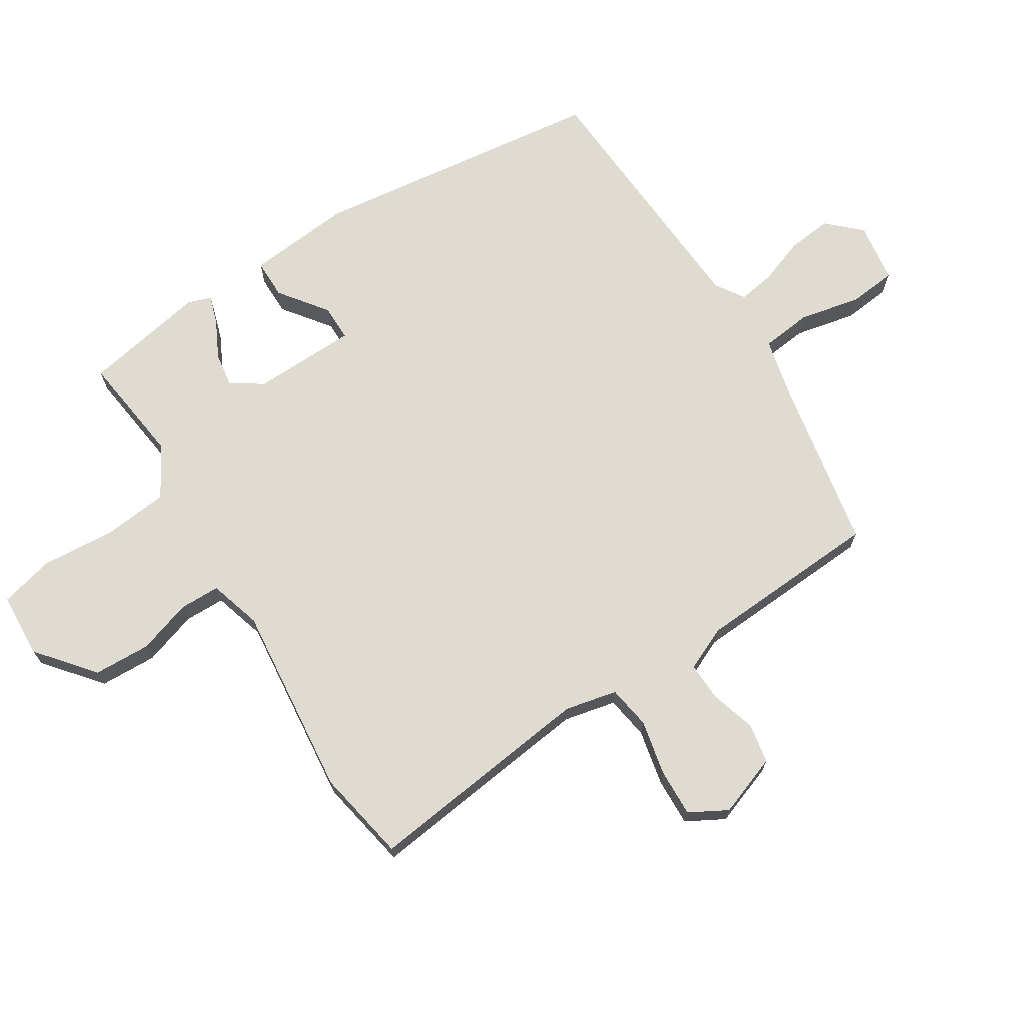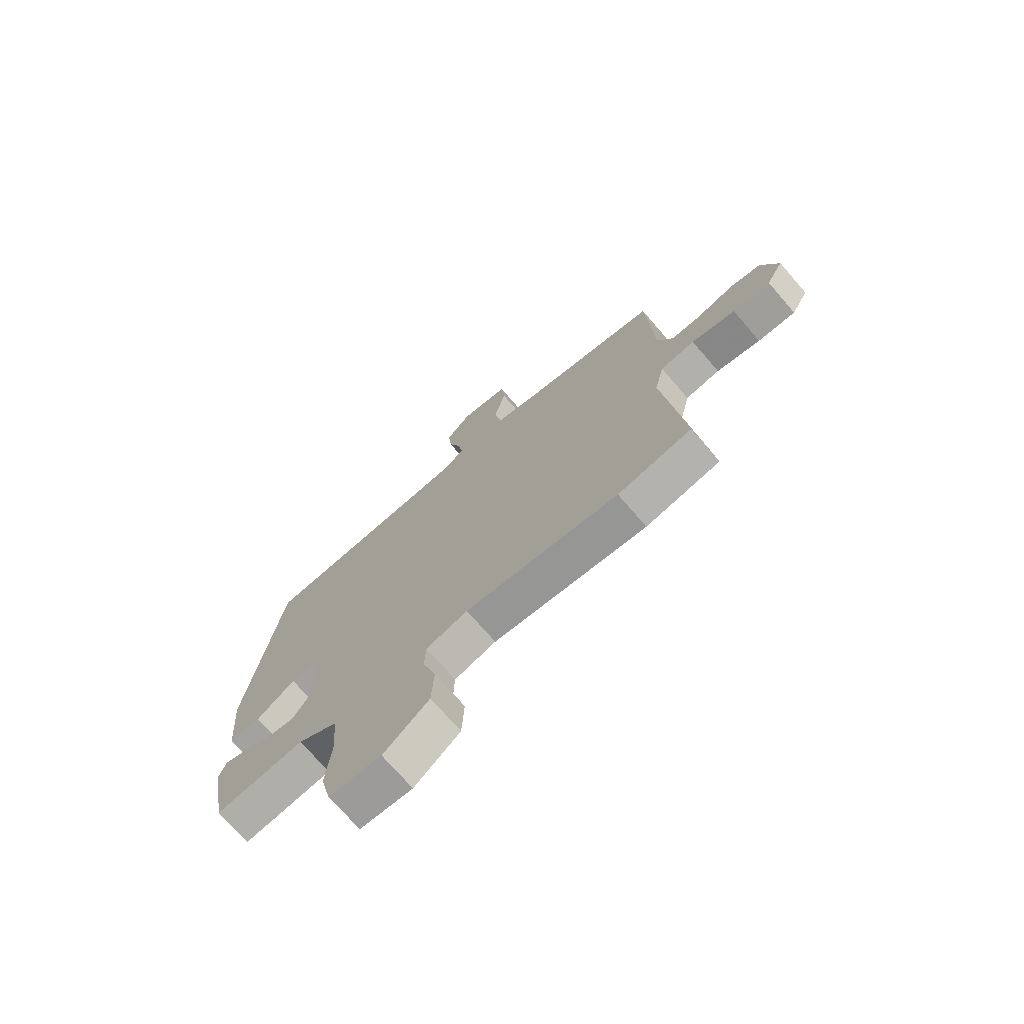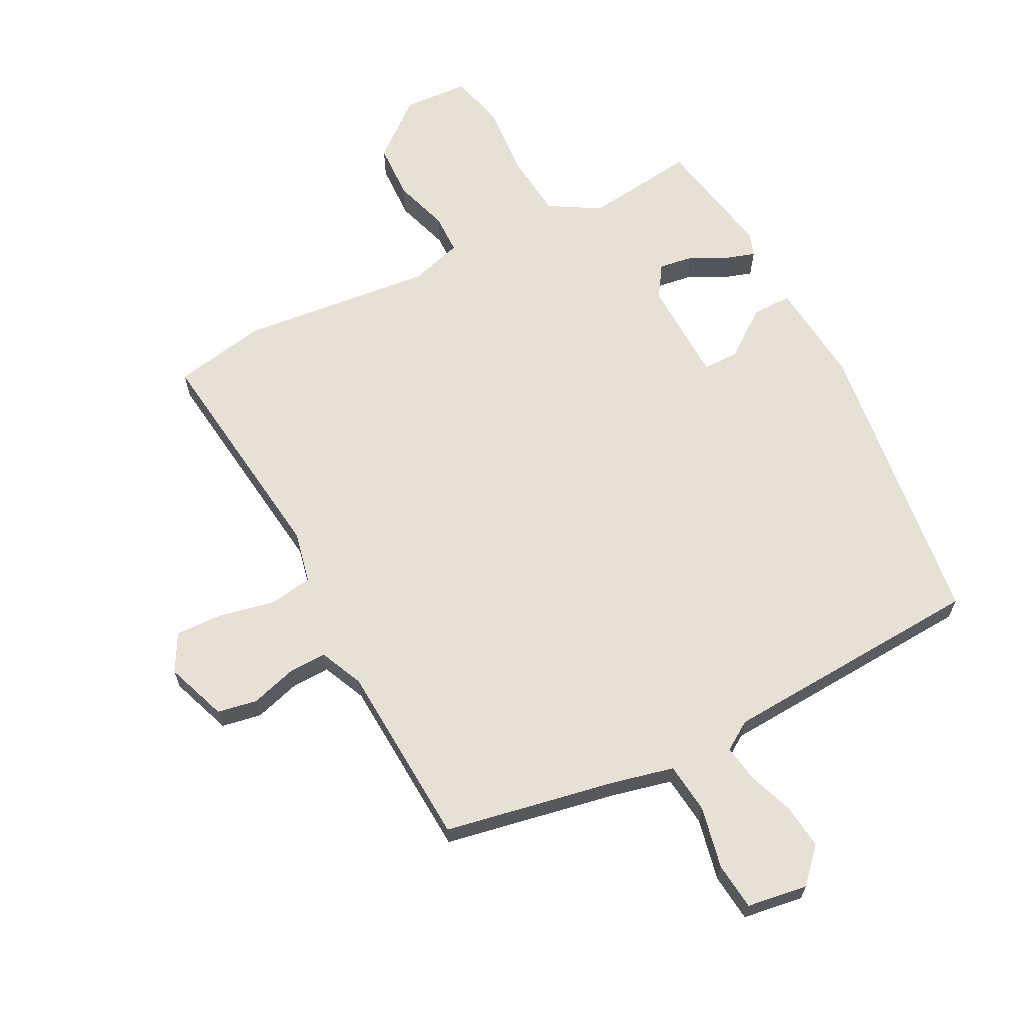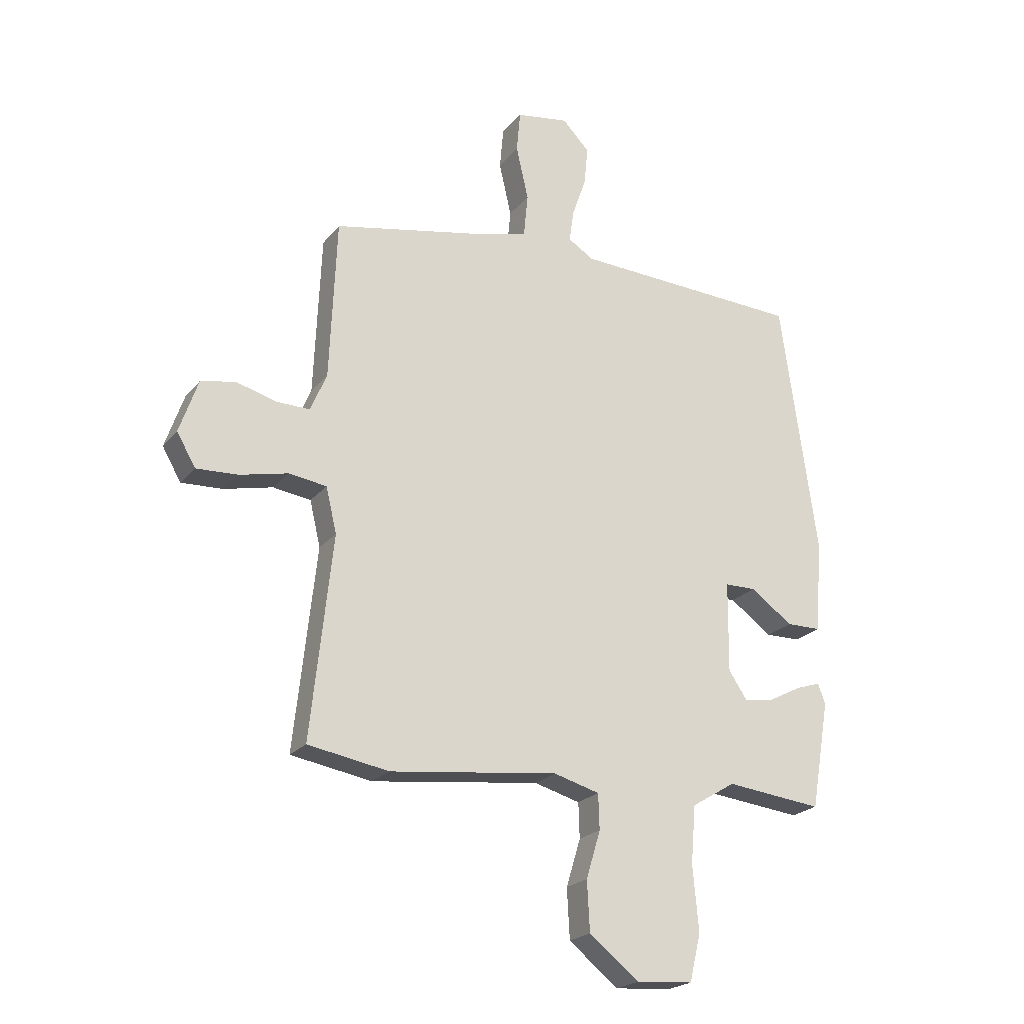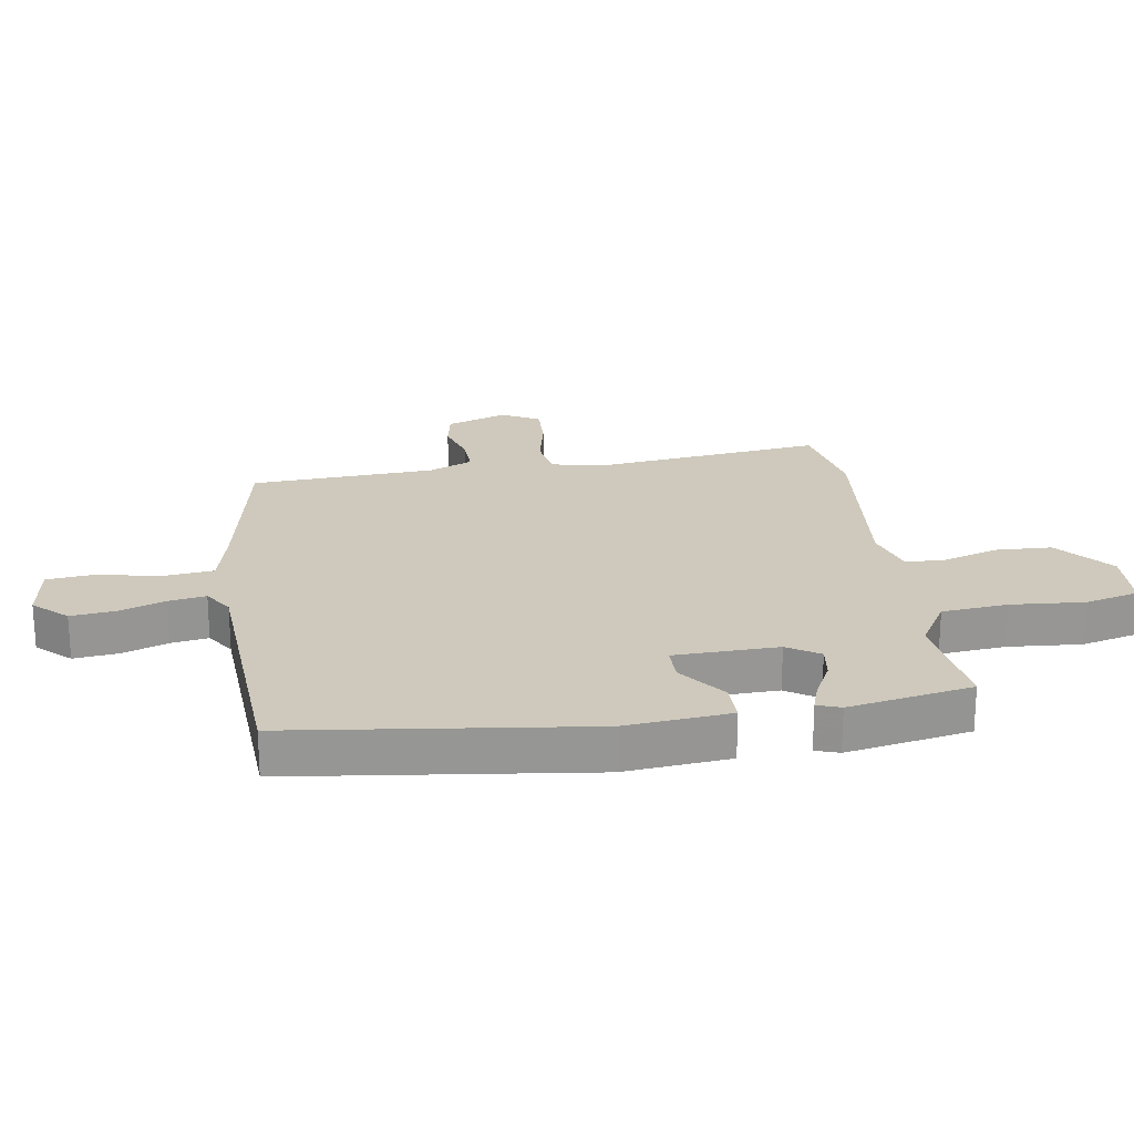
<metadata>
{"format":"obj","ext":"obj","renderer":"f3d","projection":"perspective","resolution":1024,"background":"white","views":[{"elev":70.1,"azim":-123.1,"up":"+Y"},{"elev":-73.0,"azim":-139.1,"up":"+Z"},{"elev":65.0,"azim":-28.1,"up":"+Y"},{"elev":-22.2,"azim":-28.1,"up":"+Z"},{"elev":22.4,"azim":80.4,"up":"+Y"}]}
</metadata>
<code>
v -0.37 0.07 -0.522
v -0.522 0.07 -0.496
v -0.481 0.07 -0.117
v -0.501 0.07 -0.032
v -0.572 0.07 -0.022
v -0.663 0.07 -0.043
v -0.741 0.07 -0.047
v -0.776 0.07 0.014
v -0.741 0.07 0.115
v -0.676 0.07 0.128
v -0.601 0.07 0.107
v -0.538 0.07 0.106
v -0.507 0.07 0.178
v -0.494 0.07 0.481
v -0.212 0.07 0.539
v -0.113 0.07 0.564
v -0.105 0.07 0.647
v -0.128 0.07 0.748
v -0.121 0.07 0.826
v -0.022 0.07 0.842
v 0.029 0.07 0.789
v 0.022 0.07 0.716
v -0.004 0.07 0.641
v -0.013 0.07 0.58
v 0.035 0.07 0.55
v 0.468 0.07 0.531
v 0.536 0.07 0.048
v 0.522 0.07 -0.124
v 0.457 0.07 -0.125
v 0.378 0.07 -0.068
v 0.319 0.07 -0.069
v 0.317 0.07 -0.239
v 0.352 0.07 -0.291
v 0.408 0.07 -0.282
v 0.469 0.07 -0.25
v 0.516 0.07 -0.234
v 0.53 0.07 -0.272
v 0.495 0.07 -0.475
v 0.313 0.07 -0.455
v 0.231 0.07 -0.505
v 0.222 0.07 -0.613
v 0.233 0.07 -0.734
v 0.212 0.07 -0.822
v 0.105 0.07 -0.83
v 0.012 0.07 -0.756
v 0.007 0.07 -0.663
v 0.034 0.07 -0.574
v 0.032 0.07 -0.508
v -0.054 0.07 -0.484
v -0.37 0 -0.522
v -0.522 0 -0.496
v -0.481 0 -0.117
v -0.501 0 -0.032
v -0.572 0 -0.022
v -0.663 0 -0.043
v -0.741 0 -0.047
v -0.776 0 0.014
v -0.741 0 0.115
v -0.676 0 0.128
v -0.601 0 0.107
v -0.538 0 0.106
v -0.507 0 0.178
v -0.494 0 0.481
v -0.212 0 0.539
v -0.113 0 0.564
v -0.105 0 0.647
v -0.128 0 0.748
v -0.121 0 0.826
v -0.022 0 0.842
v 0.029 0 0.789
v 0.022 0 0.716
v -0.004 0 0.641
v -0.013 0 0.58
v 0.035 0 0.55
v 0.468 0 0.531
v 0.536 0 0.048
v 0.522 0 -0.124
v 0.457 0 -0.125
v 0.378 0 -0.068
v 0.319 0 -0.069
v 0.317 0 -0.239
v 0.352 0 -0.291
v 0.408 0 -0.282
v 0.469 0 -0.25
v 0.516 0 -0.234
v 0.53 0 -0.272
v 0.495 0 -0.475
v 0.313 0 -0.455
v 0.231 0 -0.505
v 0.222 0 -0.613
v 0.233 0 -0.734
v 0.212 0 -0.822
v 0.105 0 -0.83
v 0.012 0 -0.756
v 0.007 0 -0.663
v 0.034 0 -0.574
v 0.032 0 -0.508
v -0.054 0 -0.484
f 45 46 47
f 44 45 47
f 43 44 47
f 42 43 47
f 41 42 47
f 40 41 47 48
f 39 40 48 49
f 37 38 39
f 36 37 39
f 35 36 39
f 34 35 39
f 33 34 39 49
f 28 29 30
f 27 28 30
f 26 27 30
f 25 26 30
f 24 25 30 31
f 21 22 23
f 20 21 23
f 19 20 23
f 18 19 23
f 17 18 23
f 16 17 23 24
f 24 31 32
f 16 24 32
f 15 16 32
f 9 10 11
f 8 9 11
f 7 8 11
f 6 7 11
f 5 6 11
f 4 5 11 12
f 1 2 3
f 49 1 3
f 33 49 3
f 32 33 3
f 15 32 3
f 4 12 13
f 13 14 15
f 4 13 15
f 3 4 15
f 96 95 94
f 96 94 93
f 96 93 92
f 96 92 91
f 96 91 90
f 97 96 90 89
f 98 97 89 88
f 88 87 86
f 88 86 85
f 88 85 84
f 88 84 83
f 98 88 83 82
f 79 78 77
f 79 77 76
f 79 76 75
f 79 75 74
f 80 79 74 73
f 72 71 70
f 72 70 69
f 72 69 68
f 72 68 67
f 72 67 66
f 73 72 66 65
f 81 80 73
f 81 73 65
f 81 65 64
f 60 59 58
f 60 58 57
f 60 57 56
f 60 56 55
f 60 55 54
f 61 60 54 53
f 52 51 50
f 52 50 98
f 52 98 82
f 52 82 81
f 52 81 64
f 62 61 53
f 64 63 62
f 64 62 53
f 64 53 52
f 1 50 51 2
f 2 51 52 3
f 3 52 53 4
f 4 53 54 5
f 5 54 55 6
f 6 55 56 7
f 7 56 57 8
f 8 57 58 9
f 9 58 59 10
f 10 59 60 11
f 11 60 61 12
f 12 61 62 13
f 13 62 63 14
f 14 63 64 15
f 15 64 65 16
f 16 65 66 17
f 17 66 67 18
f 18 67 68 19
f 19 68 69 20
f 20 69 70 21
f 21 70 71 22
f 22 71 72 23
f 23 72 73 24
f 24 73 74 25
f 25 74 75 26
f 26 75 76 27
f 27 76 77 28
f 28 77 78 29
f 29 78 79 30
f 30 79 80 31
f 31 80 81 32
f 32 81 82 33
f 33 82 83 34
f 34 83 84 35
f 35 84 85 36
f 36 85 86 37
f 37 86 87 38
f 38 87 88 39
f 39 88 89 40
f 40 89 90 41
f 41 90 91 42
f 42 91 92 43
f 43 92 93 44
f 44 93 94 45
f 45 94 95 46
f 46 95 96 47
f 47 96 97 48
f 48 97 98 49
f 49 98 50 1

</code>
